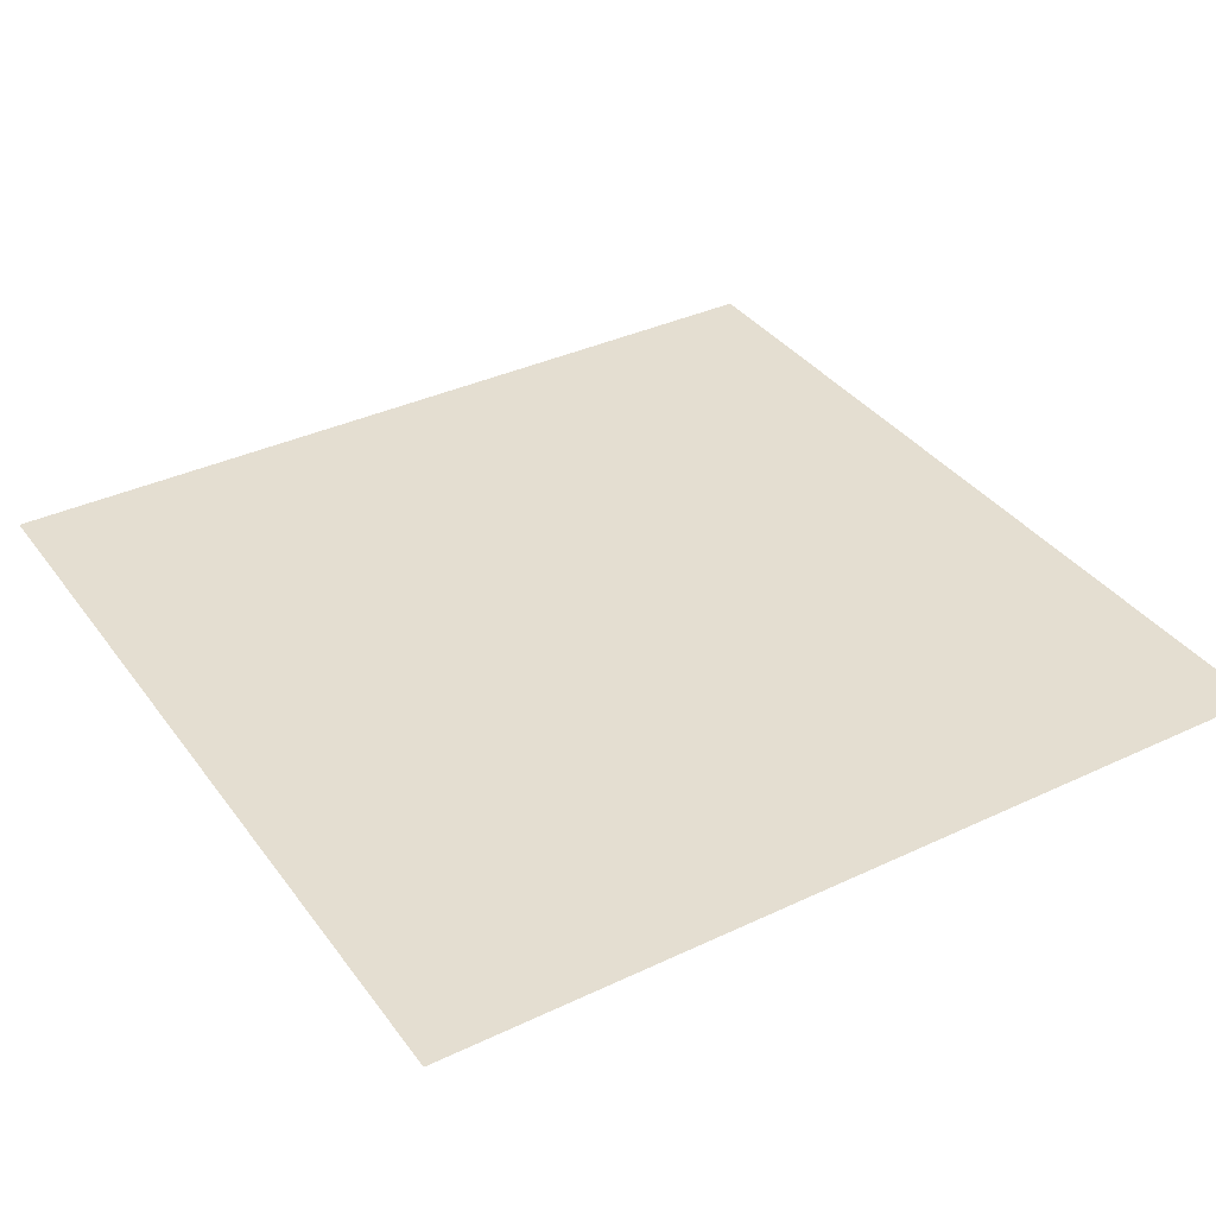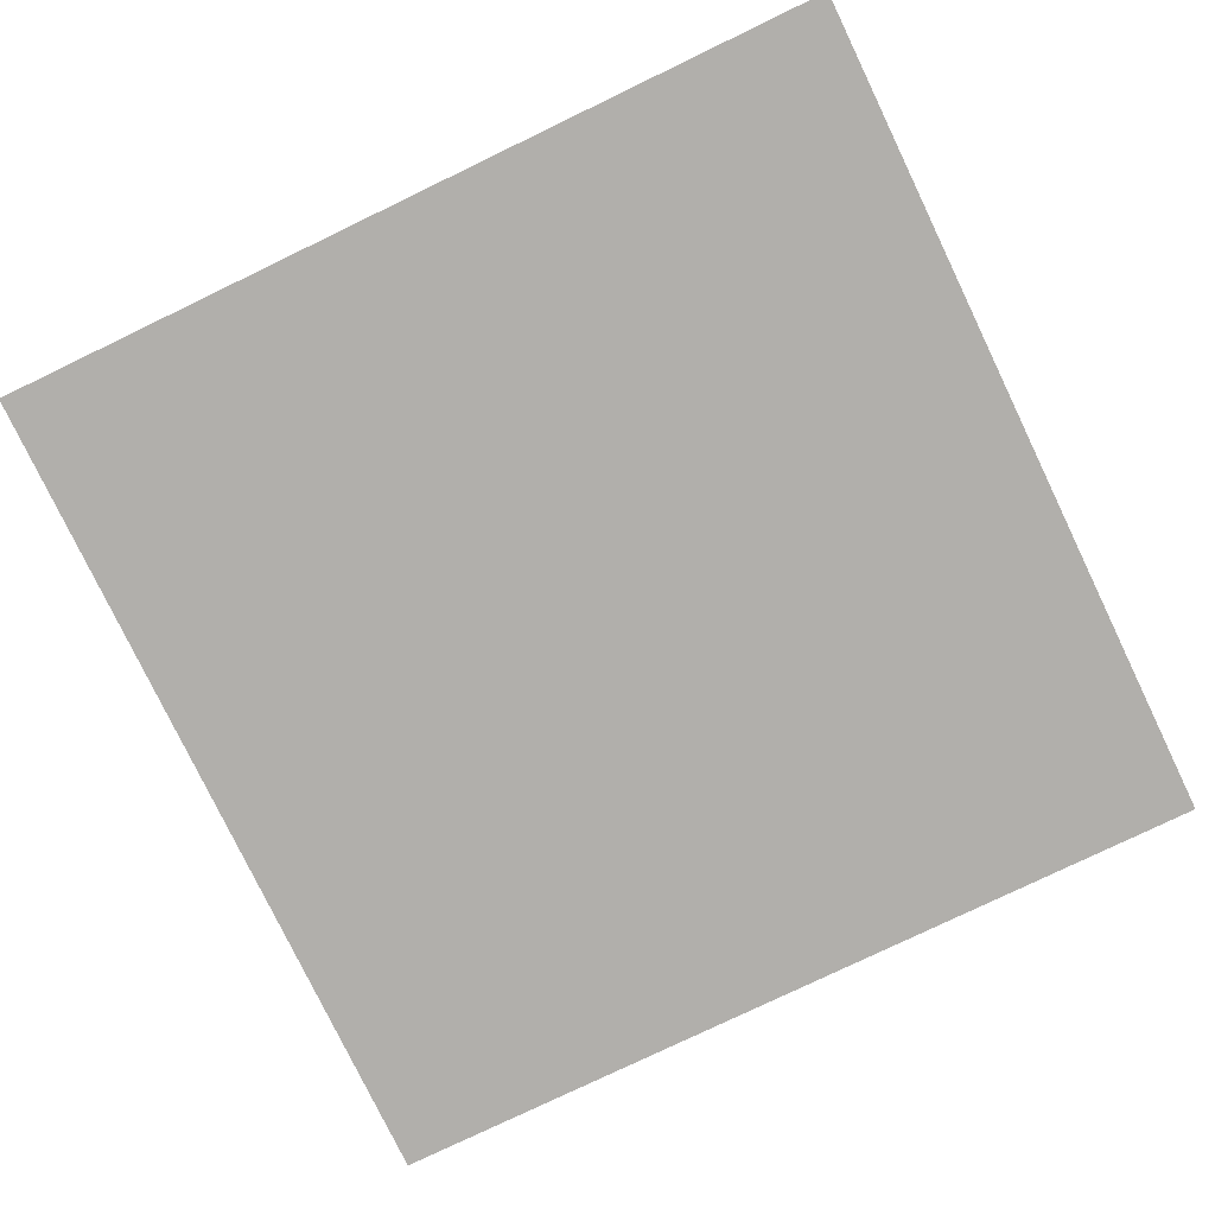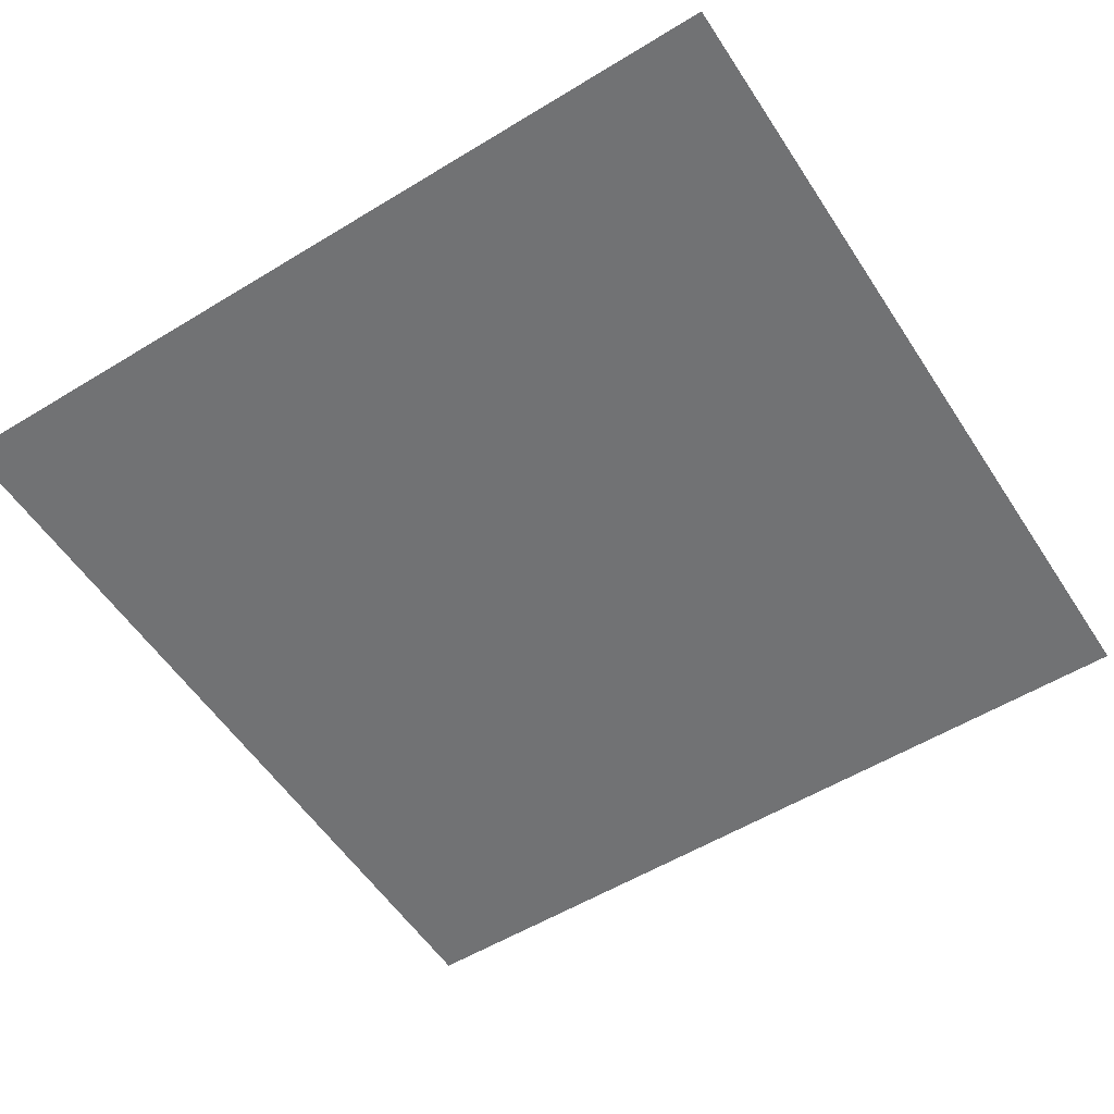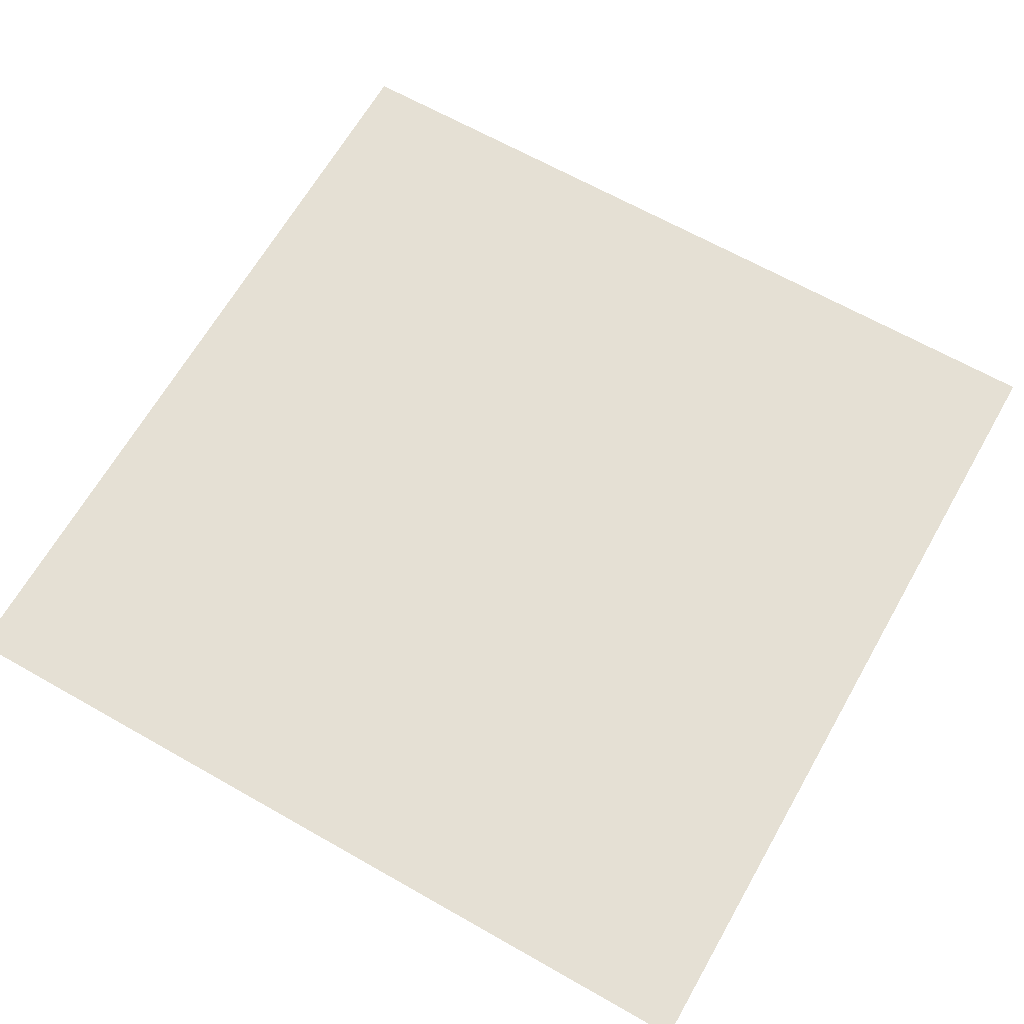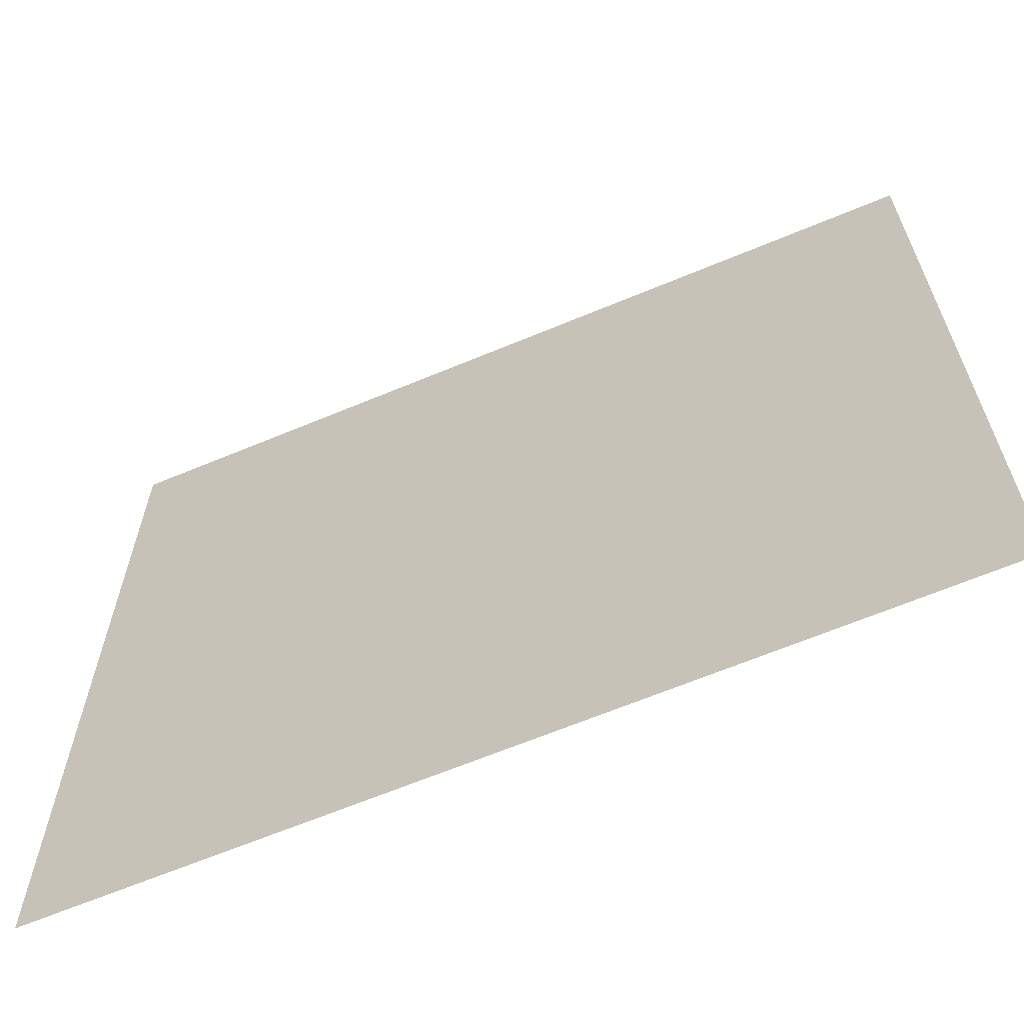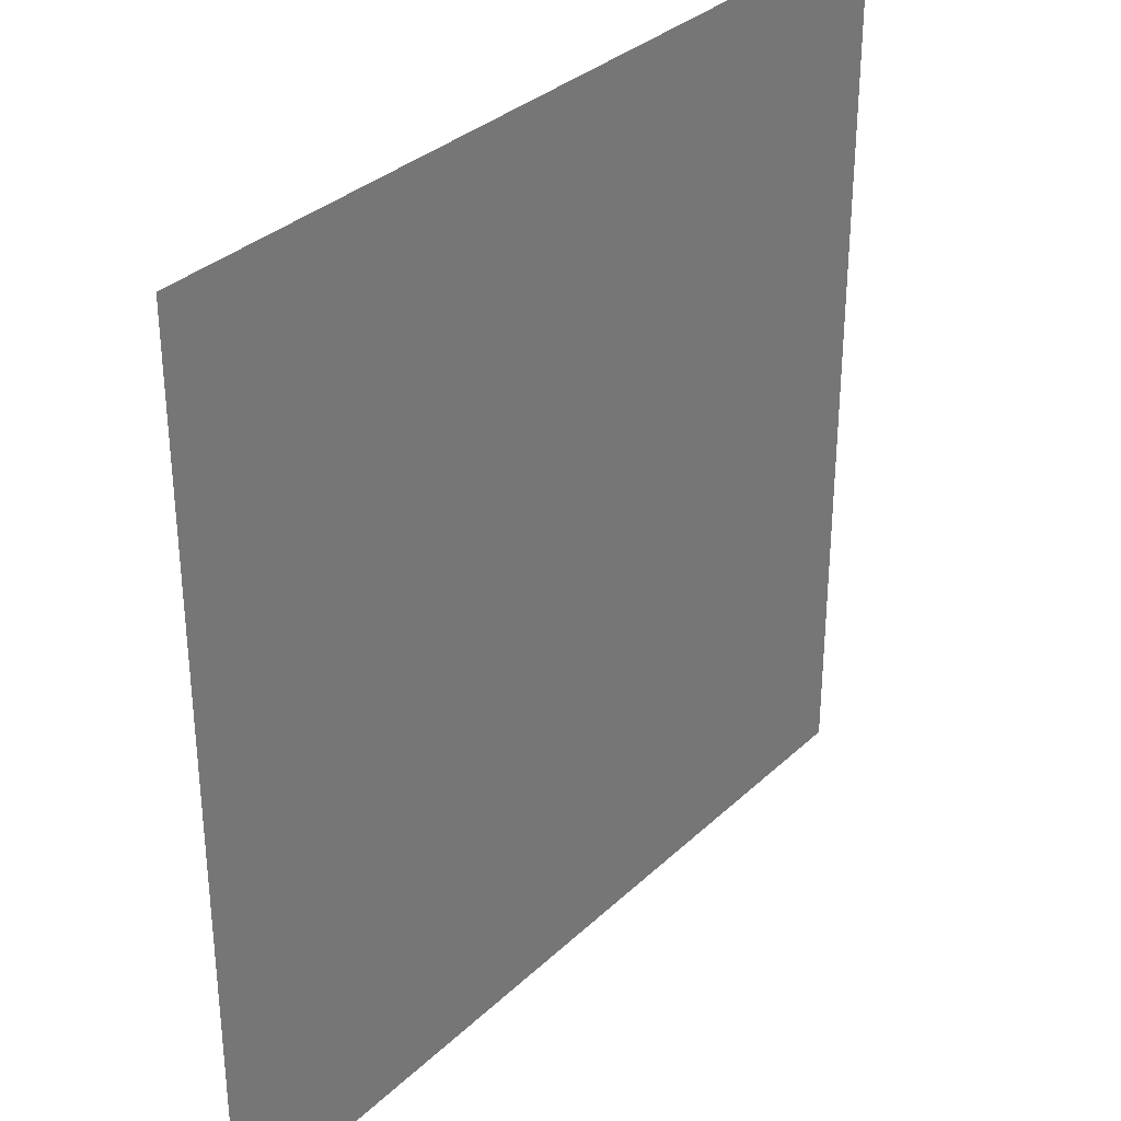
<metadata>
{"format":"obj","ext":"obj","renderer":"f3d","projection":"perspective","resolution":1024,"background":"white","views":[{"elev":36.4,"azim":58.4,"up":"+Z"},{"elev":-78.3,"azim":-64.3,"up":"+Z"},{"elev":-55.4,"azim":-147.3,"up":"+Z"},{"elev":65.7,"azim":-60.3,"up":"+Z"},{"elev":-65.1,"azim":-157.2,"up":"+Y"},{"elev":33.0,"azim":-51.8,"up":"+Y"}]}
</metadata>
<code>
o Cube
v -1 1 0
v -1 -1 0
v 1 1 -0
v 1 -1 -0
f 3 2 4
f 3 1 2

</code>
